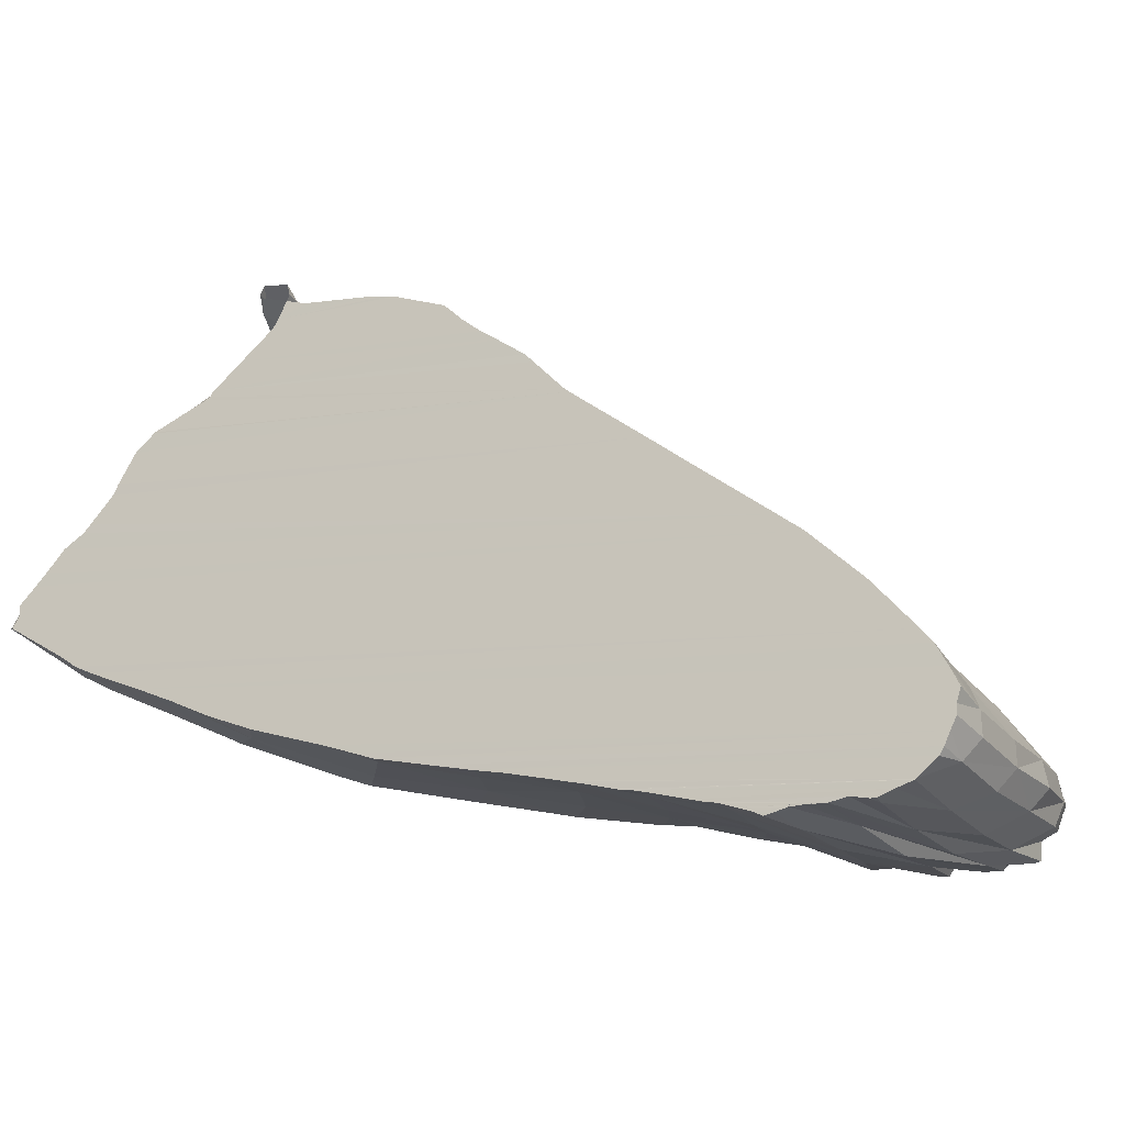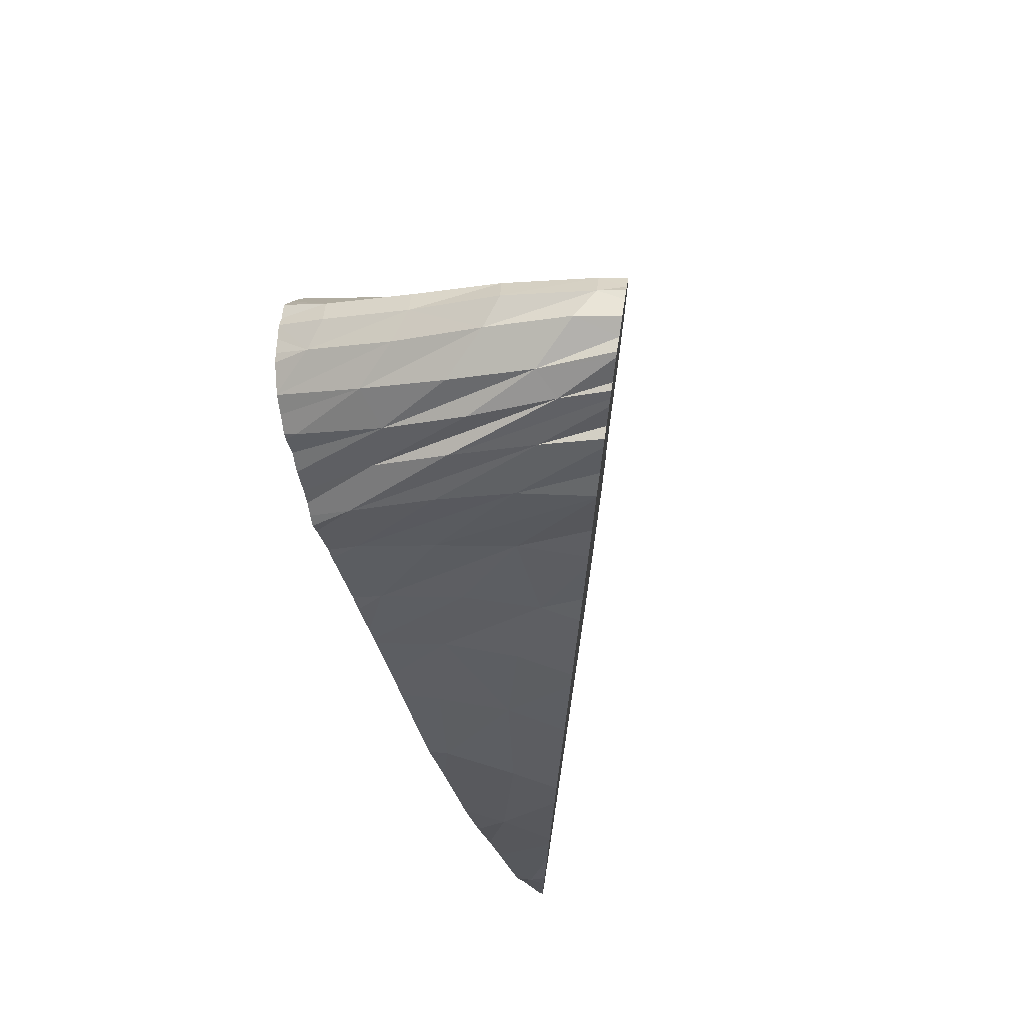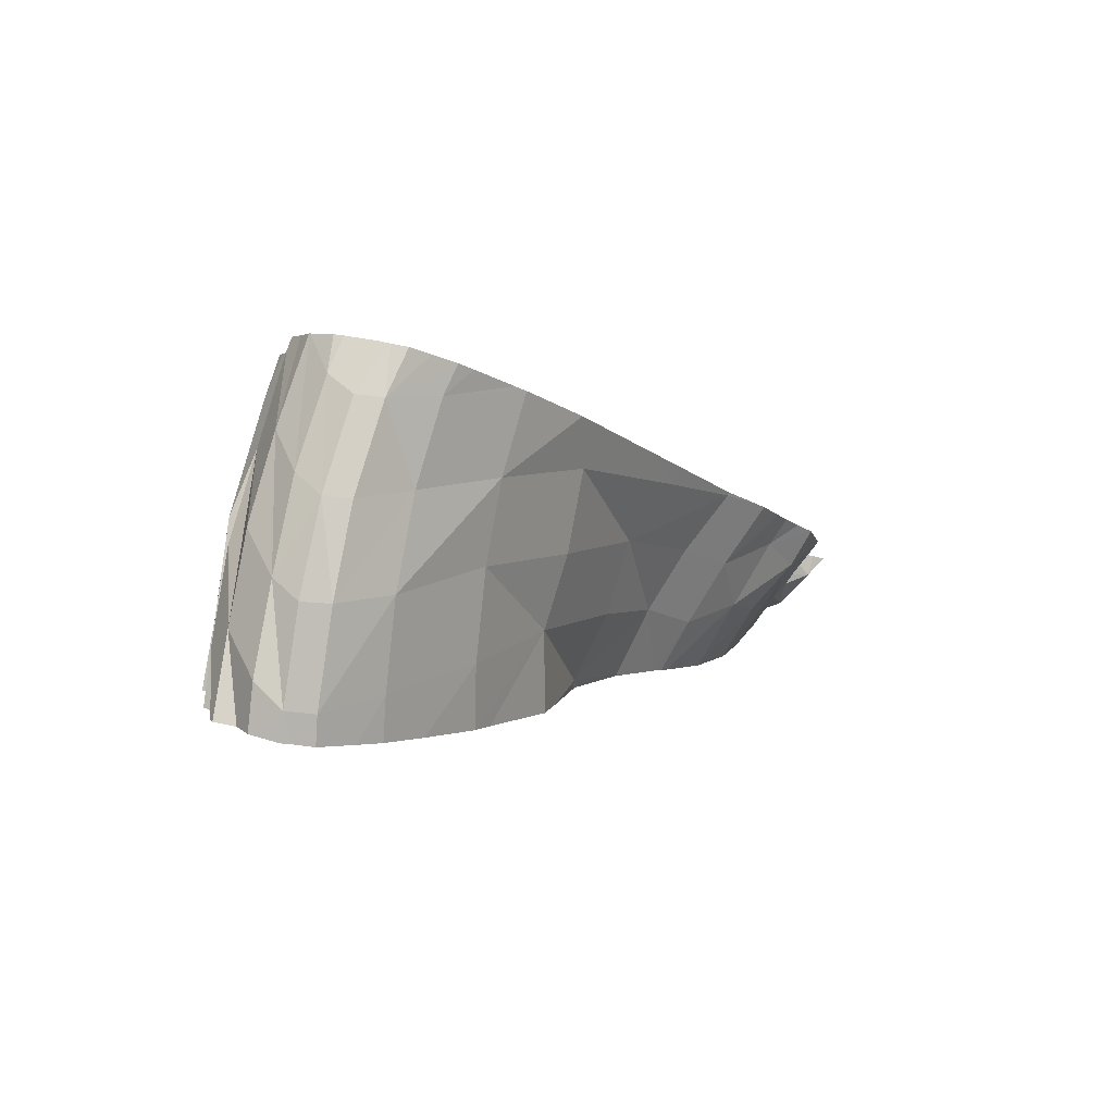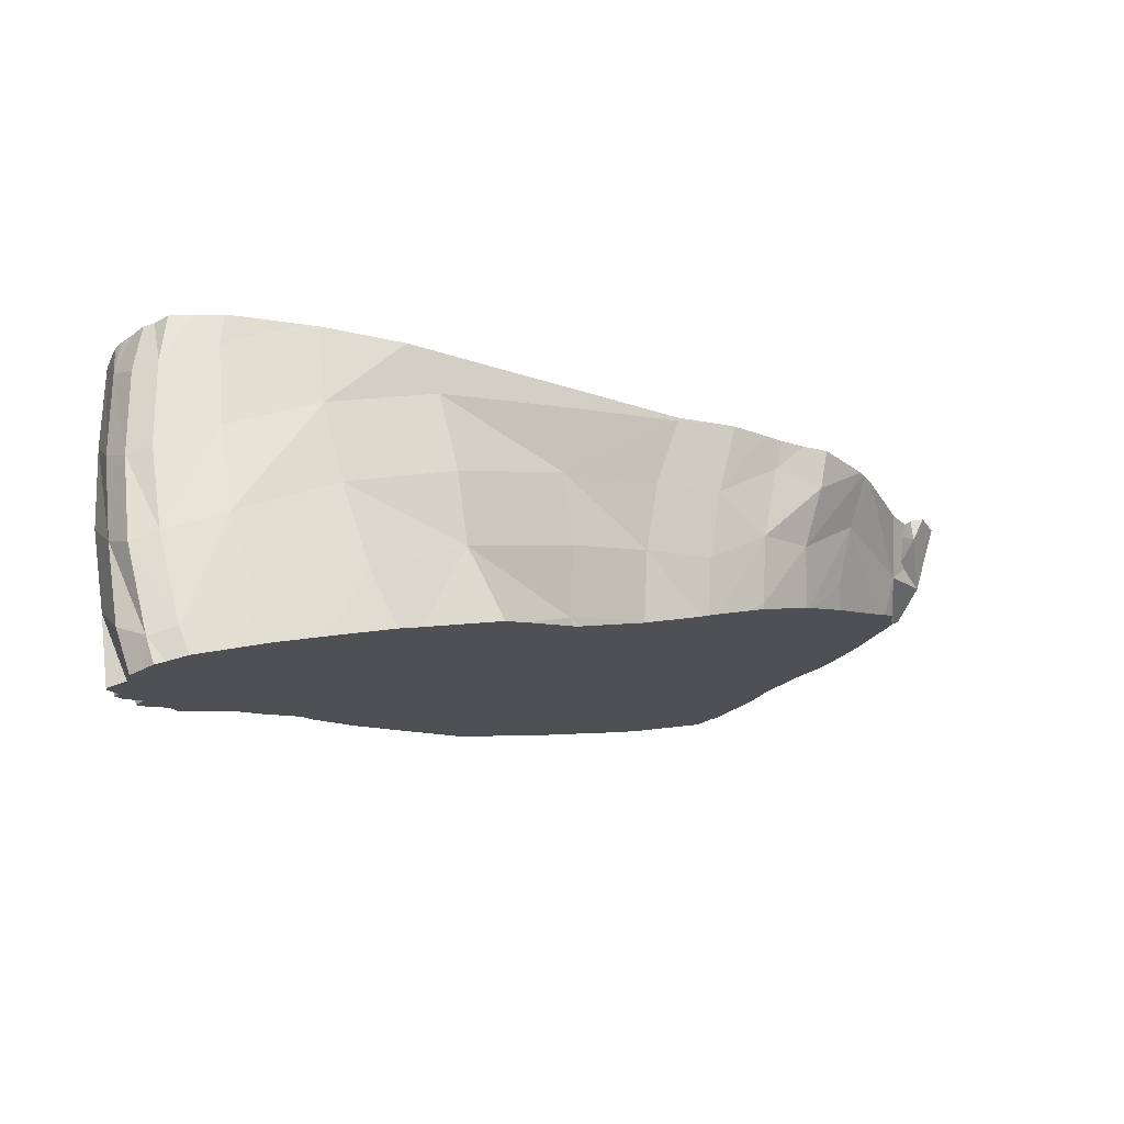
<metadata>
{"format":"obj","ext":"obj","renderer":"f3d","projection":"perspective","resolution":1024,"background":"white","views":[{"elev":-9.5,"azim":61.2,"up":"+Y"},{"elev":-47.9,"azim":138.9,"up":"+Y"},{"elev":-41.7,"azim":84.7,"up":"+Z"},{"elev":-65.9,"azim":117.4,"up":"+Z"}]}
</metadata>
<code>
v -12.06 -16.01 17.16
v -12.52 -16.82 18.13
v -13.2 -17.04 18.4
v -10.02 -23.95 15.94
v -8.796 -23.82 16.45
v -8.585 -24.25 14.43
v -7.588 -24.54 13.05
v -6.508 -24.38 13.78
v -6.969 -24.73 11.73
v -4.484 -24.99 11.61
v -3.595 -24.83 12.6
v -4.4 -25.56 9.456
v -2.519 -25.09 10.84
v -3.57 -25.6 7.5
v -3.074 -25.51 9.588
v -1.456 -24.88 9.863
v -2.187 -24.77 7.702
v -2.218 -25.19 8.631
v -1.387 -24.15 8.571
v -2.27 -23.9 7.353
v -2.183 -24.37 7.278
v -5.889 -19.26 12.16
v -4.54 -20.39 10.59
v -3.575 -20.24 11.5
v -7.922 -17.37 13.61
v -7.13 -18.16 13.15
v -6.608 -17.48 13.99
v -9.762 -16.6 14.22
v -9.873 -17.54 13.04
v -9.016 -17.05 13.66
v -2.476 -21.56 10.16
v -2.661 -23.03 7.924
v -1.798 -22.84 9.168
v -12.26 -15.84 16.86
v -13.39 -16.87 18.09
v -7.522 -24.12 15.14
v -5.803 -24.69 12.45
v -5.511 -25.02 10.7
v -3.588 -25.4 10.53
v -3.957 -25.62 8.404
v -1.309 -24.82 11.32
v -2.114 -25.15 10.08
v -2.806 -25.46 8.801
v -3.047 -25.36 7.435
v -3.015 -24.94 6.506
v -1.391 -24.55 8.994
v -0.6618 -23.35 9.849
v -1.424 -23.71 8.574
v -0.6259 -23.79 9.844
v -3.299 -24.02 6.196
v -6.772 -19.54 11.34
v -5.392 -18.57 13.01
v -3.441 -21.72 9.252
v -7.824 -18.72 12.39
v -7.546 -20 10.54
v -8.618 -17.92 12.85
v -3.696 -23.08 6.948
v -4.492 -21.77 8.254
v -5.422 -20.67 9.768
v -9.133 -15.96 14.78
v -11.67 -15.11 16.84
v -12.66 -15.47 16.95
v -11.34 -23.25 17.74
v -4.803 -24.55 13.47
v -2.827 -25.15 11.82
v -12.06 -15.73 16.55
v -12.26 -15.22 17.29
v -0.6444 -24.19 10.25
v -3.196 -24.49 6.144
v -8.598 -19.18 11.6
v -8.364 -16.47 14.55
v -0.9679 -22.53 10.26
v -14.14 -17.95 19.02
v -5.517 -24.31 14.57
v -0.7046 -24.48 11.09
v -5.298 -24.35 14.41
v -5.629 -24.29 14.64
v -6.454 -24.13 15.21
v -0.4435 -24.14 10.83
v -12.55 -16.93 18.28
v -6.573 -17.45 14.03
v -12.89 -17.15 18.58
v -12.48 -16.87 18.22
v -7.136 -16.89 14.33
v -14.24 -19.29 19.97
v -3.108 -20.03 11.99
v -14.53 -19.58 20.24
v -14.15 -19.14 19.88
v -4.422 -19.05 12.76
v -13.33 -17.45 18.95
v -6.489 -17.52 13.98
v -13.35 -17.47 18.97
v -2.35 -24.85 12.36
v -2.151 -24.82 12.21
v -3.061 -24.83 12.87
v -2.523 -24.93 12.5
v -2.829 -24.91 12.72
v -8.526 -23.79 16.66
v -0.3959 -23.99 10.77
v -7.604 -23.94 16.02
v -0.3455 -23.75 10.69
v -1.556 -24.71 11.75
v -1.239 -24.76 11.53
v -1.193 -24.76 11.5
v -1.278 -24.76 11.56
v -0.3106 -23.32 10.58
v -0.2828 -23.06 10.51
v -10.6 -23.17 18.06
v -7.785 -16.4 14.71
v -8.084 -16.2 14.89
v -12.05 -16.24 17.79
v -13.61 -17.82 19.23
v -5.19 -18.48 13.21
v -13.8 -18.41 19.48
v -0.4722 -22.73 10.58
v -11.37 -22.89 18.56
v -2.667 -24.98 12.61
v -8.418 -15.93 15.08
v -8.754 -15.63 15.27
v -11.62 -15.67 17.36
v -13.86 -18.61 19.56
v -13.89 -18.67 19.59
v -13.86 -21.84 20.18
v -0.9213 -22.09 10.79
v -13.54 -21.99 19.97
v -14.2 -21.61 20.38
v -1.503 -21.46 11.09
v -3.506 -24.72 13.18
v -1.822 -24.81 11.97
v -3.328 -24.75 13.05
v -0.957 -24.62 11.3
v -3.73 -24.68 13.33
v -0.7167 -24.49 11.1
v -0.7135 -24.49 11.1
v -4.757 -24.47 14.04
v -14.78 -20.03 20.5
v -2.686 -20.34 11.74
v -14.91 -20.25 20.64
v -6.954 -24.06 15.56
v -15.09 -20.82 20.88
v -1.668 -21.28 11.18
v -15.17 -21.03 20.98
v -15.12 -20.6 20.86
v -12.66 -22.33 19.4
v -12.04 -22.58 19
v -0.7102 -22.34 10.68
v -12.43 -16.76 18.17
v -12.46 -16.81 18.2
v -7.297 -16.73 14.42
v -9.633 -15.33 15.85
v -11.55 -15.5 17.29
v -9.375 -23.51 17.23
v -8.828 -23.69 16.86
v -0.2852 -23.51 10.6
v -4.478 -24.51 13.85
v -1.862 -24.81 12
v -1.839 -24.81 11.98
v -9.726 -15.31 15.92
v -9.805 -15.3 15.97
v -9.992 -15.27 16.1
v -11.13 -15.24 16.93
v -11.39 -15.17 17.1
v -11.47 -15.15 17.16
v -11.52 -14.82 17.13
v -11.92 -14.79 17.42
v -11.96 -14.95 17.48
v -11.89 -15.03 17.44
v -11.44 -15.03 17.11
v -11.49 -14.9 17.12
v -11.95 -14.91 17.46
v -10.34 -15.88 15.51
v -13.96 -21.99 19.89
v -3.574 -24.97 5.993
v -6.118 -25.19 9.485
v -3.726 -25.14 6.235
v -6.729 -25.02 10.27
v -6.552 -25.08 10.05
v -3.548 -24.67 5.892
v -14.66 -21.61 20.27
v -14.29 -21.97 19.84
v -5.6 -21.47 7.975
v -14.98 -21.31 20.63
v -6.504 -20.57 9.005
v -13.96 -22.21 19.46
v -5.345 -21.71 7.681
v -12.53 -23.14 17.71
v -12.38 -23.24 17.53
v -4.249 -23.07 6.494
v -4.715 -22.48 6.995
v -4.552 -25.55 7.443
v -4.714 -25.73 7.699
v -4.601 -25.73 7.549
v -8.773 -24.59 12.95
v -8.562 -24.64 12.67
v -3.578 -24.35 5.862
v -3.655 -24.01 5.894
v -3.702 -25.48 6.276
v -3.753 -25.51 6.353
v -4.257 -25.66 7.067
v -4.166 -25.65 6.942
v -4.029 -25.54 6.733
v -11.15 -16.74 14.47
v -13.82 -17.12 18.16
v -10.73 -16.96 13.94
v -9.86 -24.31 14.36
v -9.633 -24.37 14.06
v -10.85 -24.04 15.63
v -4.008 -23.45 6.249
v -5.399 -25.61 8.602
v -5.126 -25.58 8.225
v -5.427 -25.6 8.638
v -4.068 -25.65 6.807
v -14.17 -17.75 18.76
v -14.24 -17.92 18.9
v -9.943 -17.57 13.01
v -10.32 -17.27 13.45
v -13.07 -16.14 16.94
v -13.1 -16.16 16.98
v -12.98 -16.17 16.81
v -12.47 -16.11 16.11
v -12.22 -16.24 15.8
v -11.27 -23.84 16.16
v -7.637 -24.8 11.46
v -7.319 -24.82 11.03
v -3.527 -24.51 5.829
v -7.966 -24.75 11.89
v -5.457 -25.58 8.673
v -14.66 -19.31 19.76
v -14.8 -19.52 20
v -8.734 -19.06 11.69
v -14.59 -19.13 19.64
v -14.55 -19.02 19.55
v -9.235 -18.46 12.24
v -7.792 -19.94 10.61
v -15.23 -20.58 20.82
v -7.682 -20.01 10.48
v -14.28 -18.01 18.97
v -9.767 -17.78 12.81
v -13.2 -22.7 18.53
v -12.62 -23.07 17.83
v -14.37 -18.5 19.2
v -14.38 -18.54 19.22
v -9.417 -18.21 12.43
v -15.08 -20.16 20.53
v -15.2 -20.47 20.75
v -15.02 -20 20.41
v -14.94 -19.73 20.24
v -8.631 -19.19 11.58
v -14.43 -18.69 19.32
v -9.326 -18.32 12.33
v -15.22 -20.76 20.84
v -15.25 -20.95 20.93
v -6.9 -20.37 9.497
v -13.26 -16.35 17.24
v -11.87 -16.4 15.35
v -11.35 -16.63 14.7
v -8.65 -19.16 11.6
v -10.63 -17.02 13.82
v -10.67 -16.99 13.87
v -12.66 -16.04 16.36
v -13.12 -16.07 16.99
v -10.97 -16.48 14.8
v -15.26 -21.02 20.97
v -15.26 -21.03 20.96
v -15.25 -21.04 20.95
v -15.26 -21.02 20.95
v -15.26 -20.98 20.95
f 1 3 2
f 4 6 5
f 7 9 8
f 10 12 11
f 13 15 14
f 16 18 17
f 19 21 20
f 22 24 23
f 25 27 26
f 28 30 29
f 31 33 32
f 34 35 1
f 6 8 36
f 9 38 37
f 12 40 39
f 41 42 16
f 43 14 44
f 18 45 17
f 19 46 17
f 47 49 48
f 20 21 50
f 33 48 20
f 51 22 23
f 27 52 22
f 23 24 53
f 54 51 55
f 56 25 26
f 58 32 57
f 5 6 36
f 8 9 37
f 11 12 39
f 13 14 43
f 16 17 46
f 48 19 20
f 52 24 22
f 55 51 59
f 28 60 30
f 53 31 32
f 62 34 61
f 1 35 3
f 63 4 5
f 6 7 8
f 64 10 11
f 65 15 13
f 42 18 16
f 18 44 45
f 19 17 21
f 62 67 66
f 37 38 64
f 65 39 40
f 42 43 44
f 68 46 19
f 17 45 69
f 47 48 33
f 32 50 57
f 59 23 53
f 54 22 51
f 30 25 56
f 49 19 48
f 21 69 50
f 33 20 32
f 51 23 59
f 27 22 26
f 24 31 53
f 70 54 55
f 56 26 54
f 60 71 30
f 31 72 33
f 58 53 32
f 61 34 1
f 35 73 3
f 64 38 10
f 65 40 15
f 42 44 18
f 49 68 19
f 21 17 69
f 72 47 33
f 32 20 50
f 59 53 58
f 54 26 22
f 30 71 25
f 74 76 75
f 77 74 75
f 78 77 75
f 79 78 75
f 80 82 81
f 83 80 81
f 84 83 81
f 85 87 86
f 88 85 86
f 89 88 86
f 90 92 91
f 81 90 91
f 94 95 93
f 93 97 96
f 98 100 99
f 101 98 99
f 103 104 102
f 105 103 102
f 107 108 106
f 110 111 109
f 112 114 113
f 91 112 113
f 115 116 107
f 117 96 97
f 119 120 118
f 121 122 89
f 113 121 89
f 123 125 124
f 126 123 124
f 127 126 124
f 128 130 129
f 102 128 129
f 131 132 102
f 131 102 104
f 134 135 133
f 136 138 137
f 86 136 137
f 99 139 79
f 140 142 141
f 143 140 141
f 137 143 141
f 144 145 115
f 146 144 115
f 147 148 84
f 149 147 84
f 150 151 119
f 152 153 101
f 154 152 101
f 133 155 131
f 126 127 141
f 126 141 142
f 97 93 95
f 139 99 100
f 116 115 145
f 121 113 114
f 78 79 139
f 108 107 116
f 147 149 109
f 147 109 111
f 112 91 92
f 111 110 118
f 111 118 120
f 128 102 132
f 135 134 75
f 135 75 76
f 152 154 106
f 152 106 108
f 95 94 156
f 95 156 157
f 95 157 129
f 95 129 130
f 132 131 155
f 143 137 138
f 144 146 124
f 144 124 125
f 88 89 122
f 83 84 148
f 120 119 151
f 151 150 158
f 151 158 159
f 151 159 160
f 151 160 161
f 151 161 162
f 151 162 163
f 98 101 153
f 155 133 135
f 136 86 87
f 90 81 82
f 62 61 164
f 62 164 165
f 116 145 63
f 135 76 64
f 117 97 65
f 102 129 42
f 79 75 68
f 49 47 106
f 49 106 154
f 118 110 71
f 124 146 72
f 166 167 67
f 161 160 66
f 73 121 114
f 147 111 2
f 168 169 61
f 90 82 3
f 67 62 165
f 67 165 170
f 63 5 152
f 63 152 108
f 139 100 36
f 37 64 76
f 37 76 74
f 64 11 132
f 64 132 155
f 39 65 97
f 39 97 95
f 65 13 93
f 65 93 96
f 104 103 41
f 43 42 129
f 43 129 157
f 46 68 75
f 46 75 134
f 101 99 68
f 115 107 47
f 113 89 52
f 109 149 25
f 71 60 119
f 71 119 118
f 60 28 158
f 60 158 150
f 72 31 141
f 72 141 127
f 66 67 167
f 162 66 163
f 108 116 63
f 155 135 64
f 96 117 65
f 42 41 105
f 42 105 102
f 99 79 68
f 107 106 47
f 27 25 149
f 27 149 84
f 127 124 72
f 171 66 160
f 171 160 159
f 1 2 111
f 1 111 120
f 169 164 61
f 2 3 82
f 2 82 80
f 170 166 67
f 172 144 125
f 5 36 100
f 5 100 98
f 8 37 74
f 8 74 77
f 11 39 95
f 11 95 130
f 103 105 41
f 13 43 157
f 13 157 156
f 16 46 134
f 16 134 133
f 68 49 154
f 68 154 101
f 148 147 2
f 168 61 163
f 153 152 5
f 125 123 172
f 36 8 78
f 36 78 139
f 128 132 11
f 94 93 13
f 41 16 131
f 41 131 104
f 137 141 31
f 52 27 91
f 52 91 113
f 150 119 60
f 47 72 146
f 47 146 115
f 24 52 89
f 24 89 86
f 84 81 27
f 25 71 110
f 25 110 109
f 28 171 159
f 28 159 158
f 114 112 73
f 162 161 66
f 80 83 2
f 83 148 2
f 61 1 120
f 61 120 151
f 112 92 73
f 3 73 92
f 3 92 90
f 98 153 5
f 123 126 172
f 77 78 8
f 130 128 11
f 156 94 13
f 133 131 16
f 31 24 86
f 31 86 137
f 81 91 27
f 163 66 167
f 163 61 151
f 173 175 174
f 176 173 177
f 178 173 176
f 179 181 180
f 182 181 179
f 183 181 182
f 181 185 184
f 186 188 187
f 189 188 186
f 190 192 191
f 193 195 194
f 196 195 193
f 197 198 190
f 199 201 200
f 201 190 198
f 199 190 201
f 202 204 203
f 205 196 206
f 207 196 205
f 208 196 207
f 209 211 210
f 201 212 200
f 213 215 214
f 216 215 213
f 217 219 218
f 220 221 219
f 188 208 222
f 223 225 224
f 226 225 223
f 195 225 226
f 227 210 211
f 227 197 210
f 175 197 227
f 228 230 229
f 231 230 228
f 232 230 231
f 233 230 232
f 234 236 235
f 215 238 237
f 239 189 240
f 185 189 239
f 241 243 242
f 238 243 241
f 244 234 245
f 246 234 244
f 247 234 246
f 248 234 247
f 243 250 249
f 251 253 252
f 236 253 251
f 221 255 254
f 241 237 238
f 251 235 236
f 227 174 175
f 226 194 195
f 193 206 196
f 182 253 183
f 203 256 202
f 203 255 256
f 203 254 255
f 254 219 221
f 254 218 219
f 174 177 173
f 239 184 185
f 190 210 197
f 191 210 190
f 186 240 189
f 176 225 178
f 176 224 225
f 247 257 248
f 247 230 257
f 247 229 230
f 222 187 188
f 184 180 181
f 213 258 216
f 213 259 258
f 213 204 259
f 213 203 204
f 219 260 220
f 218 261 217
f 207 222 208
f 237 214 215
f 249 242 243
f 235 245 234
f 232 250 233
f 232 249 250
f 218 254 35
f 218 35 34
f 180 184 172
f 177 174 38
f 192 190 40
f 197 175 44
f 225 195 69
f 183 253 55
f 183 55 59
f 230 233 54
f 230 54 70
f 188 189 58
f 188 58 57
f 256 255 262
f 261 218 34
f 261 34 62
f 254 203 35
f 213 214 73
f 179 180 172
f 205 206 6
f 205 6 4
f 226 223 9
f 226 9 7
f 211 209 12
f 211 12 10
f 200 212 14
f 200 14 15
f 173 178 69
f 173 69 45
f 196 208 57
f 196 57 50
f 253 236 55
f 181 183 59
f 257 230 70
f 250 243 30
f 250 30 56
f 216 258 28
f 216 28 29
f 204 202 262
f 255 221 171
f 255 171 262
f 184 239 172
f 174 227 38
f 190 199 40
f 175 173 45
f 175 45 44
f 195 196 50
f 195 50 69
f 233 250 56
f 233 56 54
f 189 185 58
f 214 237 73
f 207 205 4
f 194 226 7
f 176 177 38
f 176 38 9
f 227 211 10
f 227 10 38
f 191 192 40
f 191 40 12
f 199 200 15
f 199 15 40
f 198 197 44
f 198 44 14
f 178 225 69
f 203 213 73
f 203 73 35
f 187 222 63
f 206 193 6
f 223 224 9
f 209 210 12
f 212 201 14
f 236 234 55
f 259 204 262
f 259 262 171
f 208 188 57
f 185 181 59
f 185 59 58
f 248 257 70
f 243 238 29
f 243 29 30
f 215 216 29
f 202 256 262
f 221 220 66
f 221 66 171
f 220 260 66
f 260 219 66
f 219 217 66
f 217 261 62
f 217 62 66
f 222 207 4
f 222 4 63
f 193 194 7
f 193 7 6
f 224 176 9
f 210 191 12
f 201 198 14
f 234 248 70
f 234 70 55
f 238 215 29
f 258 259 171
f 258 171 28
f 229 247 87
f 228 229 87
f 228 87 85
f 235 251 140
f 235 140 143
f 237 241 121
f 237 121 73
f 246 244 138
f 246 138 136
f 231 228 85
f 232 231 85
f 232 85 88
f 186 187 63
f 186 63 145
f 240 186 145
f 240 145 144
f 247 246 136
f 247 136 87
f 251 252 142
f 251 142 140
f 242 249 122
f 241 242 122
f 241 122 121
f 245 235 143
f 244 245 143
f 244 143 138
f 249 232 88
f 249 88 122
f 239 240 144
f 239 144 172
f 182 179 172
f 182 172 126
f 263 265 264
f 266 265 263
f 263 267 266
f 266 267 252
f 266 252 253
f 265 266 253
f 265 253 182
f 267 263 142
f 267 142 252
f 264 265 182
f 264 182 126
f 263 264 126
f 263 126 142

</code>
